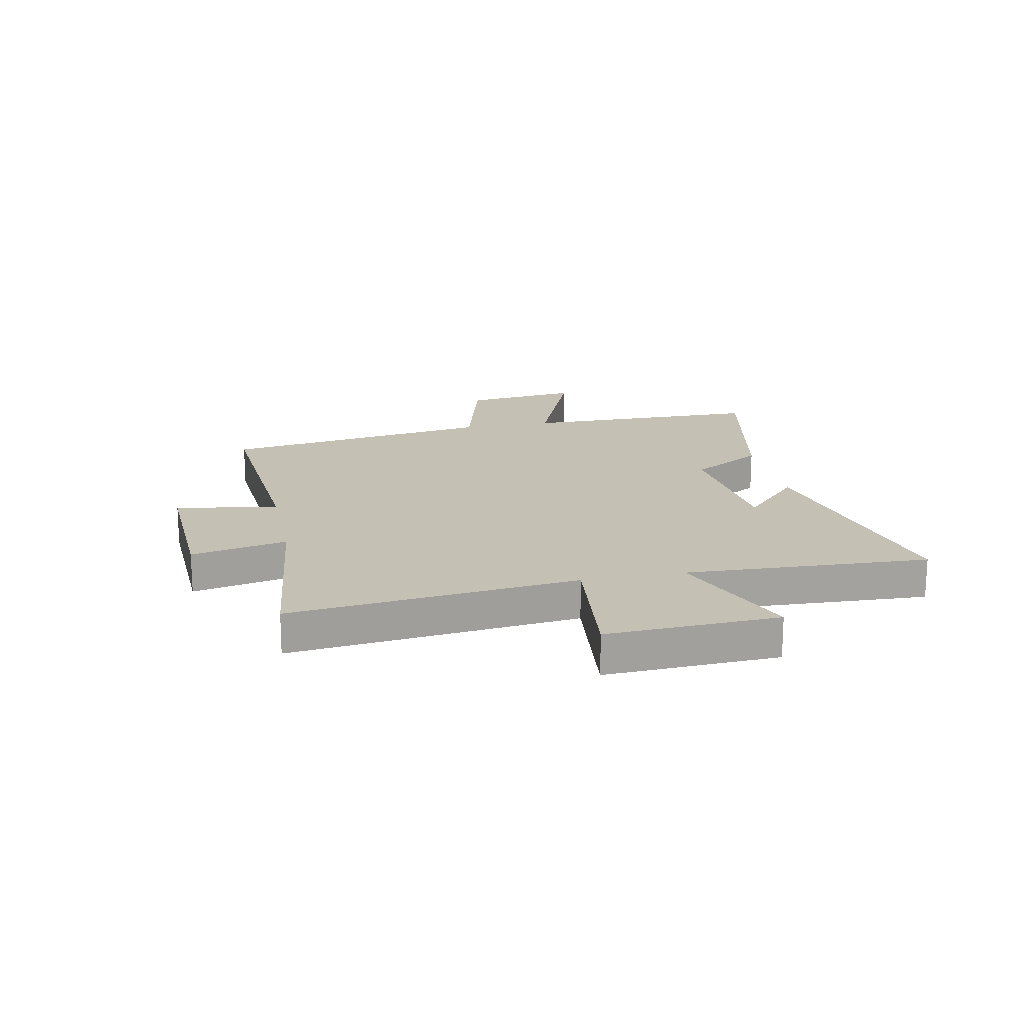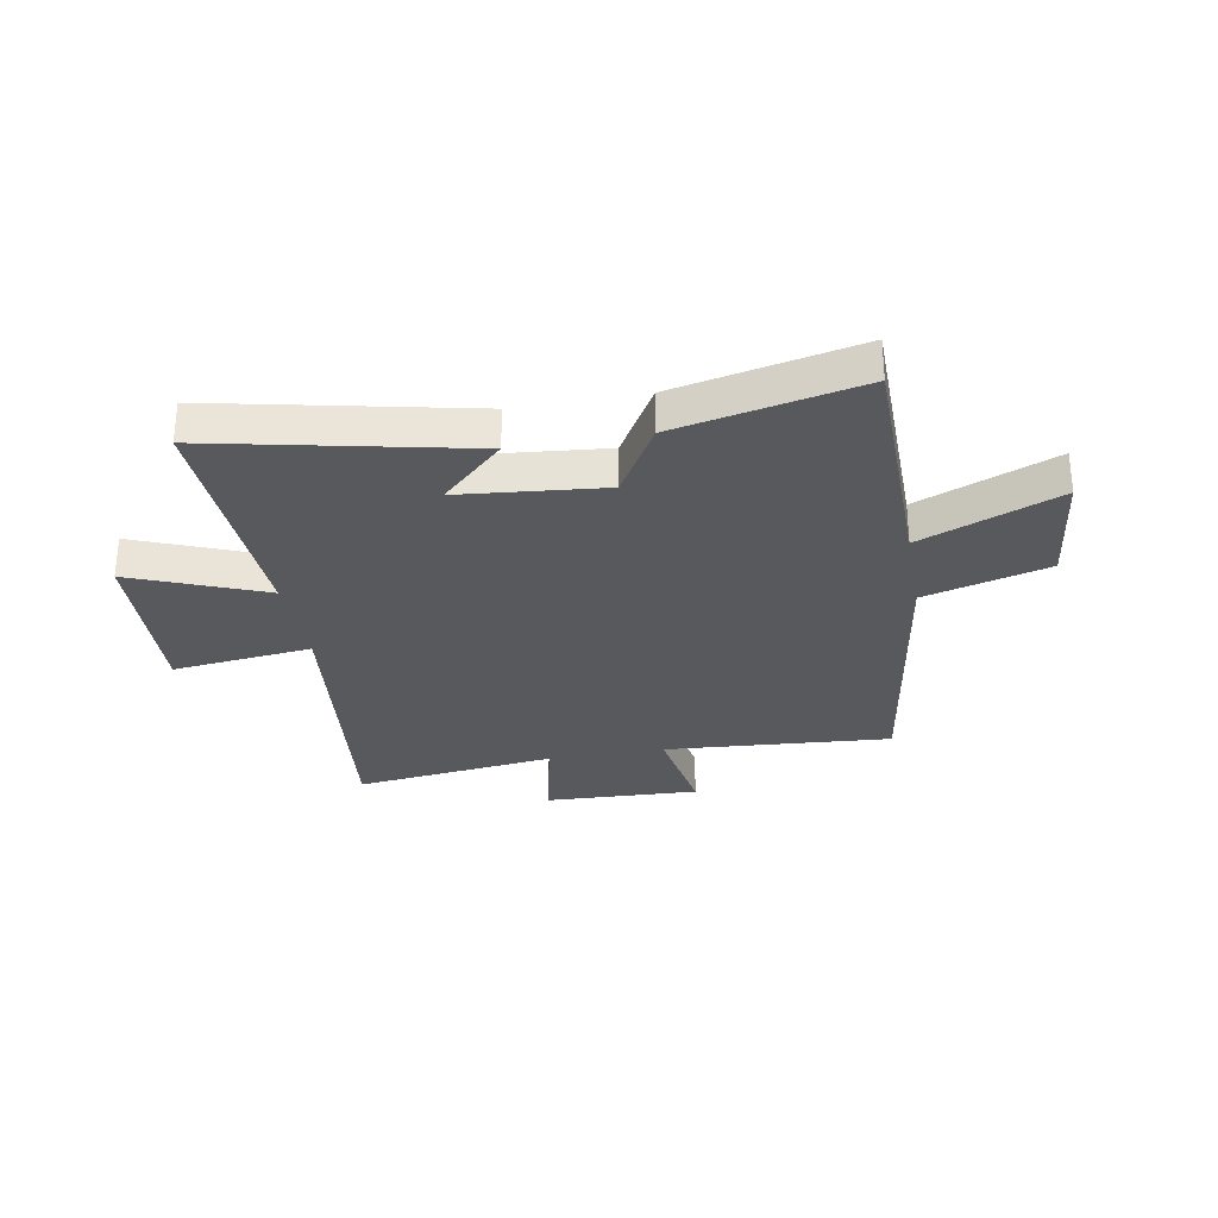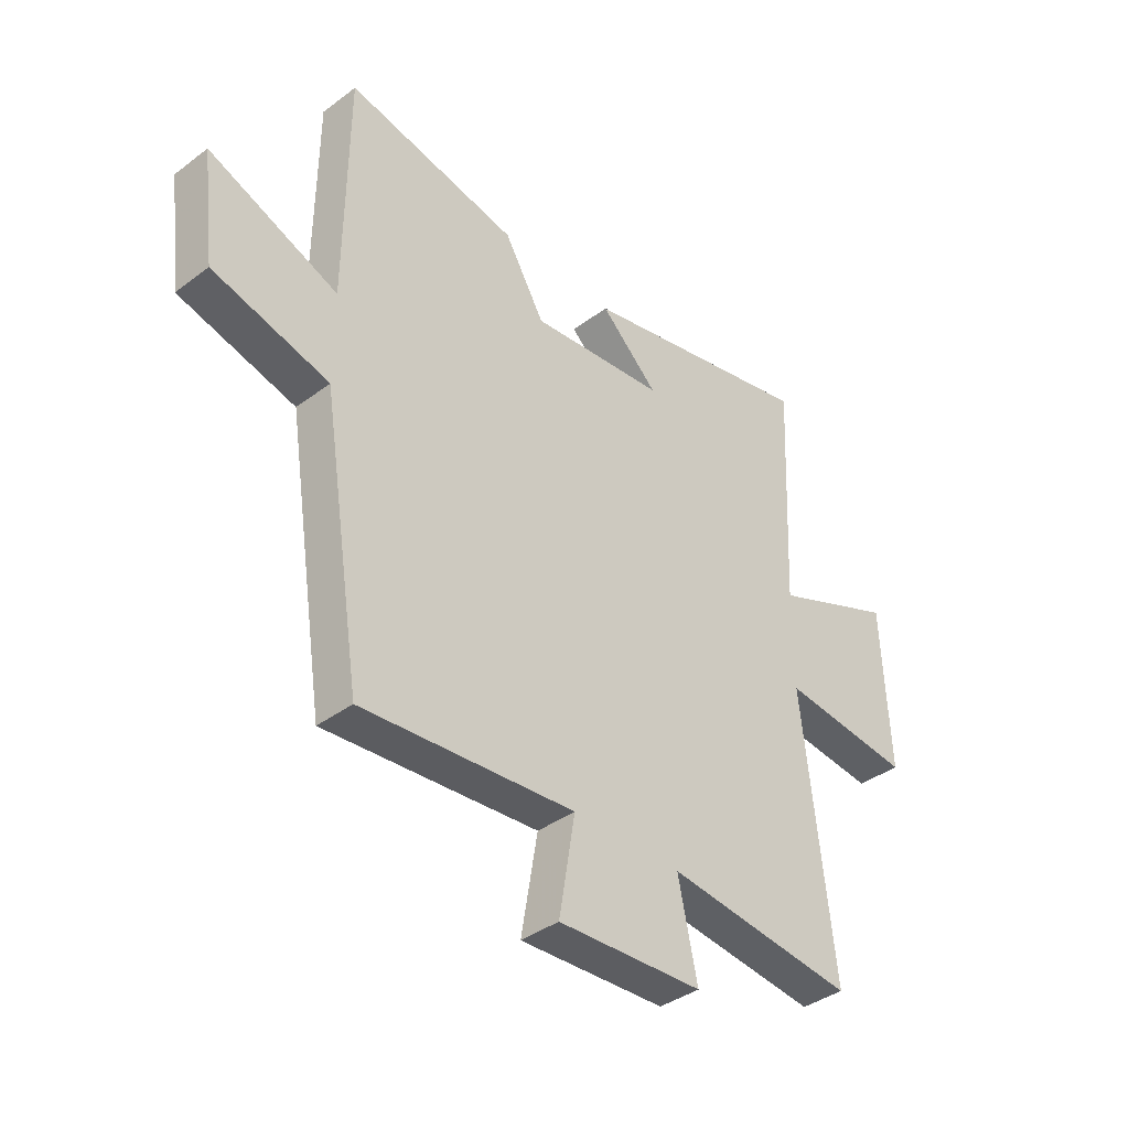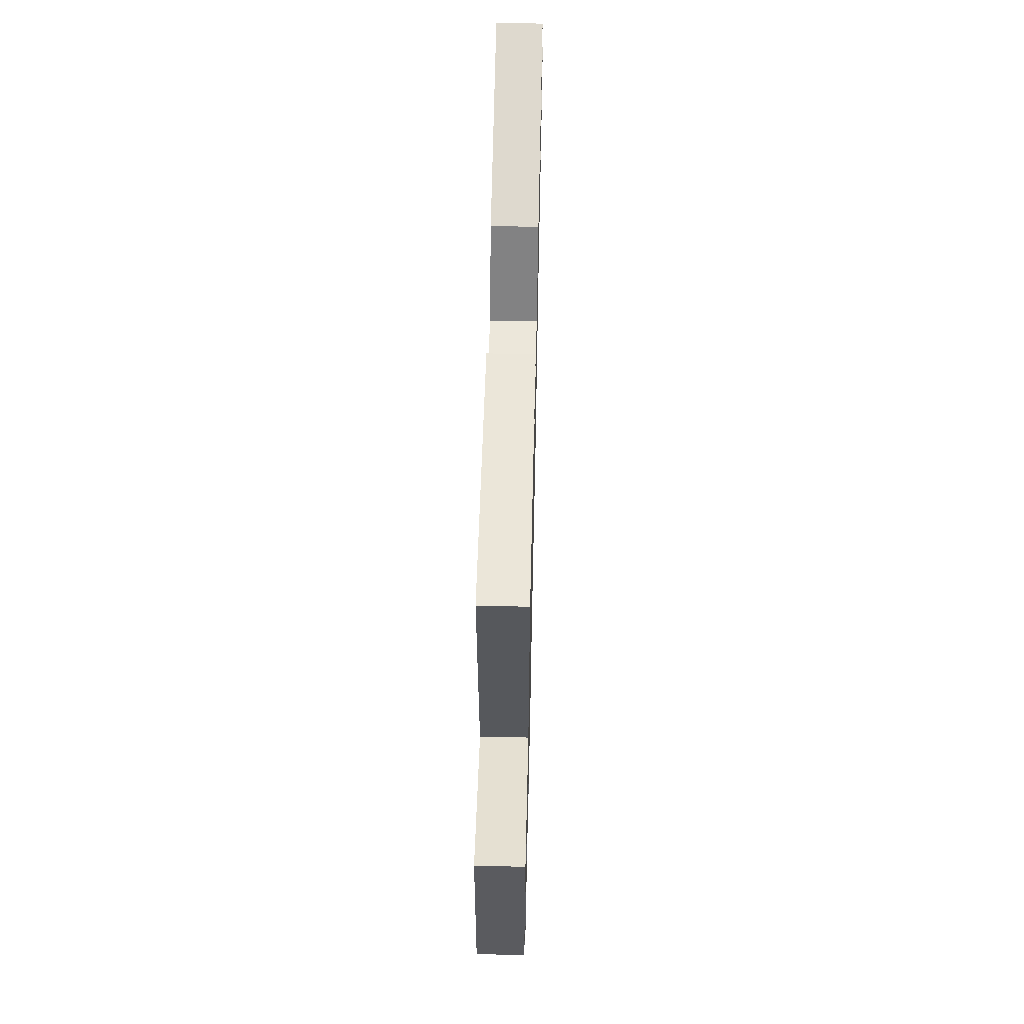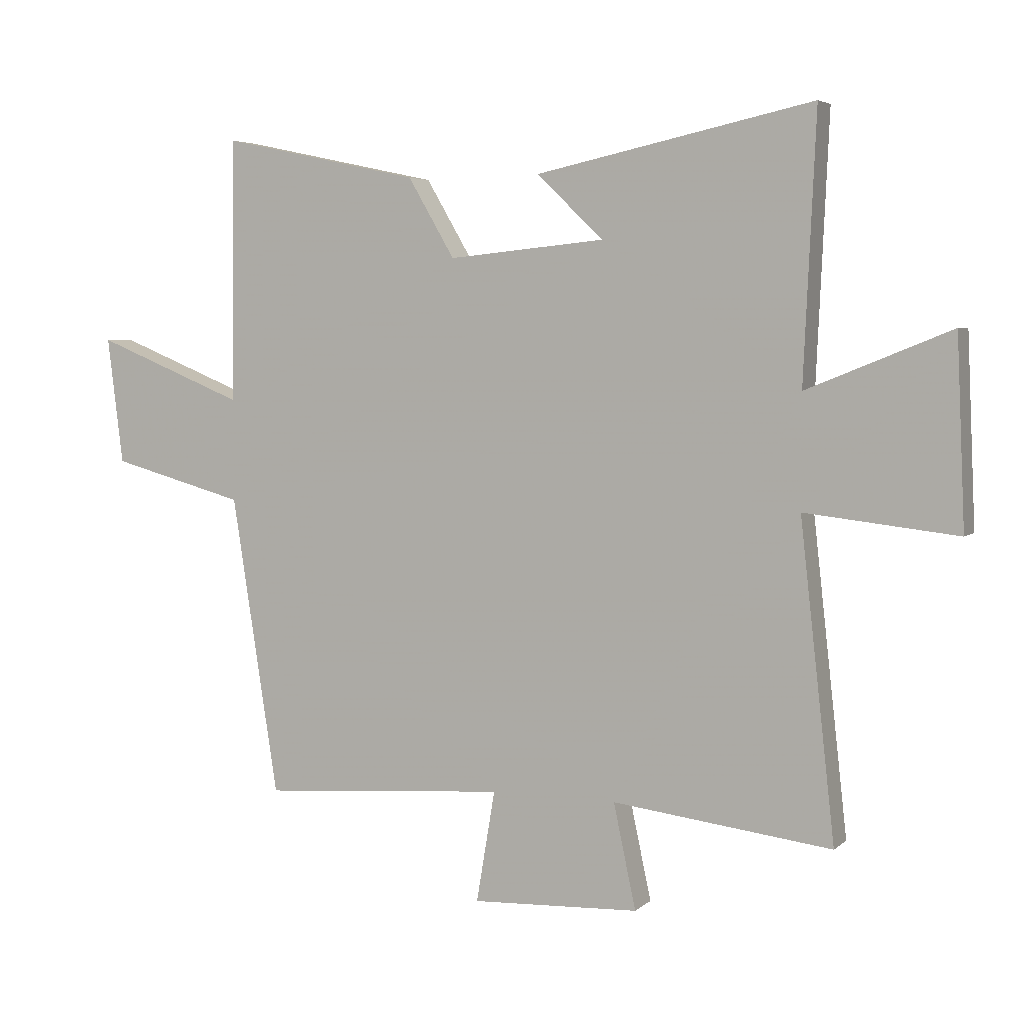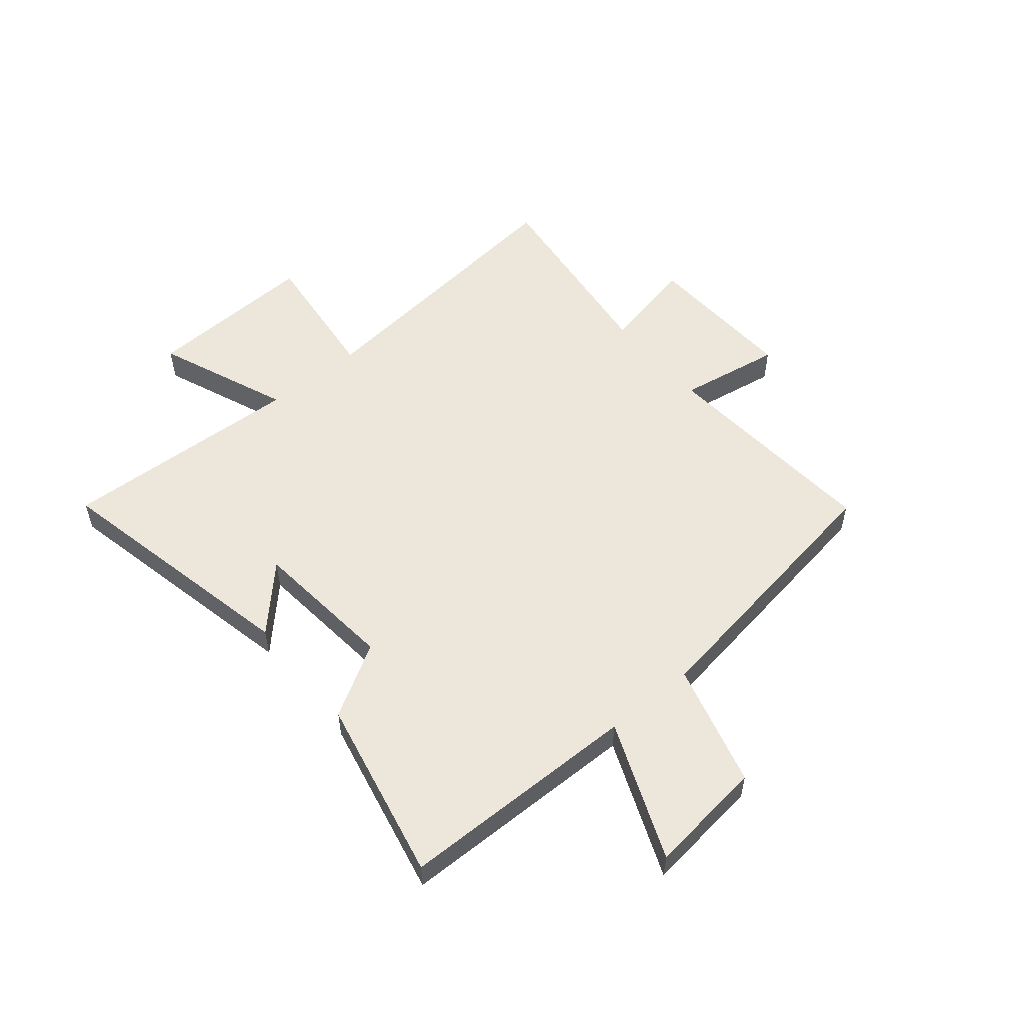
<metadata>
{"format":"obj","ext":"obj","renderer":"f3d","projection":"perspective","resolution":1024,"background":"white","views":[{"elev":18.0,"azim":-101.6,"up":"+Y"},{"elev":-29.9,"azim":10.3,"up":"+Y"},{"elev":-38.4,"azim":133.4,"up":"+Z"},{"elev":59.5,"azim":-88.7,"up":"+Z"},{"elev":4.6,"azim":-156.3,"up":"+Z"},{"elev":54.1,"azim":50.4,"up":"+Y"}]}
</metadata>
<code>
v -0.558 0.07 -0.544
v -0.5 0.07 -0.025
v -0.752 0.07 -0.053
v -0.738 0.07 0.257
v -0.5 0.07 0.161
v -0.52 0.07 0.599
v -0.061 0.07 0.5
v -0.172 0.07 0.395
v 0.088 0.07 0.369
v 0.165 0.07 0.5
v 0.496 0.07 0.57
v 0.5 0.07 0.134
v 0.749 0.07 0.235
v 0.723 0.07 0.025
v 0.5 0.07 -0.036
v 0.423 0.07 -0.531
v 0.015 0.07 -0.5
v 0.046 0.07 -0.685
v -0.232 0.07 -0.673
v -0.195 0.07 -0.5
v -0.558 0 -0.544
v -0.5 0 -0.025
v -0.752 0 -0.053
v -0.738 0 0.257
v -0.5 0 0.161
v -0.52 0 0.599
v -0.061 0 0.5
v -0.172 0 0.395
v 0.088 0 0.369
v 0.165 0 0.5
v 0.496 0 0.57
v 0.5 0 0.134
v 0.749 0 0.235
v 0.723 0 0.025
v 0.5 0 -0.036
v 0.423 0 -0.531
v 0.015 0 -0.5
v 0.046 0 -0.685
v -0.232 0 -0.673
v -0.195 0 -0.5
f 17 18 19 20
f 15 16 17
f 15 17 20
f 12 13 14 15
f 9 10 11 12
f 8 9 12 15
f 5 6 7 8
f 5 8 15 20
f 2 3 4 5
f 20 1 2
f 2 5 20
f 40 39 38 37
f 37 36 35
f 40 37 35
f 35 34 33 32
f 32 31 30 29
f 35 32 29 28
f 28 27 26 25
f 40 35 28 25
f 25 24 23 22
f 22 21 40
f 40 25 22
f 1 21 22 2
f 2 22 23 3
f 3 23 24 4
f 4 24 25 5
f 5 25 26 6
f 6 26 27 7
f 7 27 28 8
f 8 28 29 9
f 9 29 30 10
f 10 30 31 11
f 11 31 32 12
f 12 32 33 13
f 13 33 34 14
f 14 34 35 15
f 15 35 36 16
f 16 36 37 17
f 17 37 38 18
f 18 38 39 19
f 19 39 40 20
f 20 40 21 1

</code>
